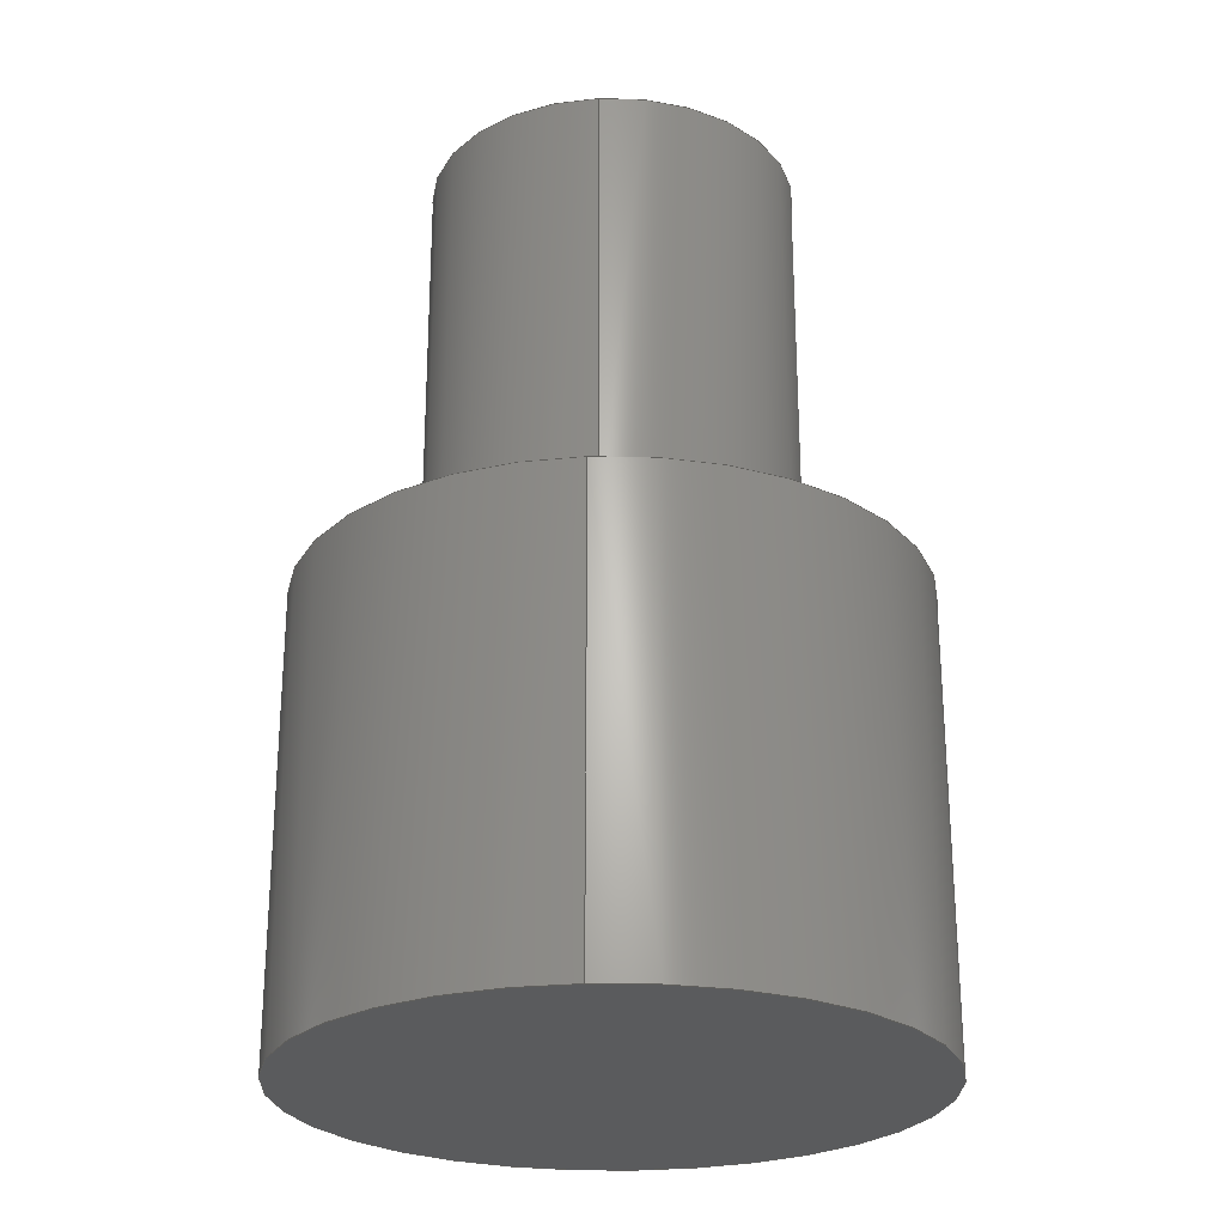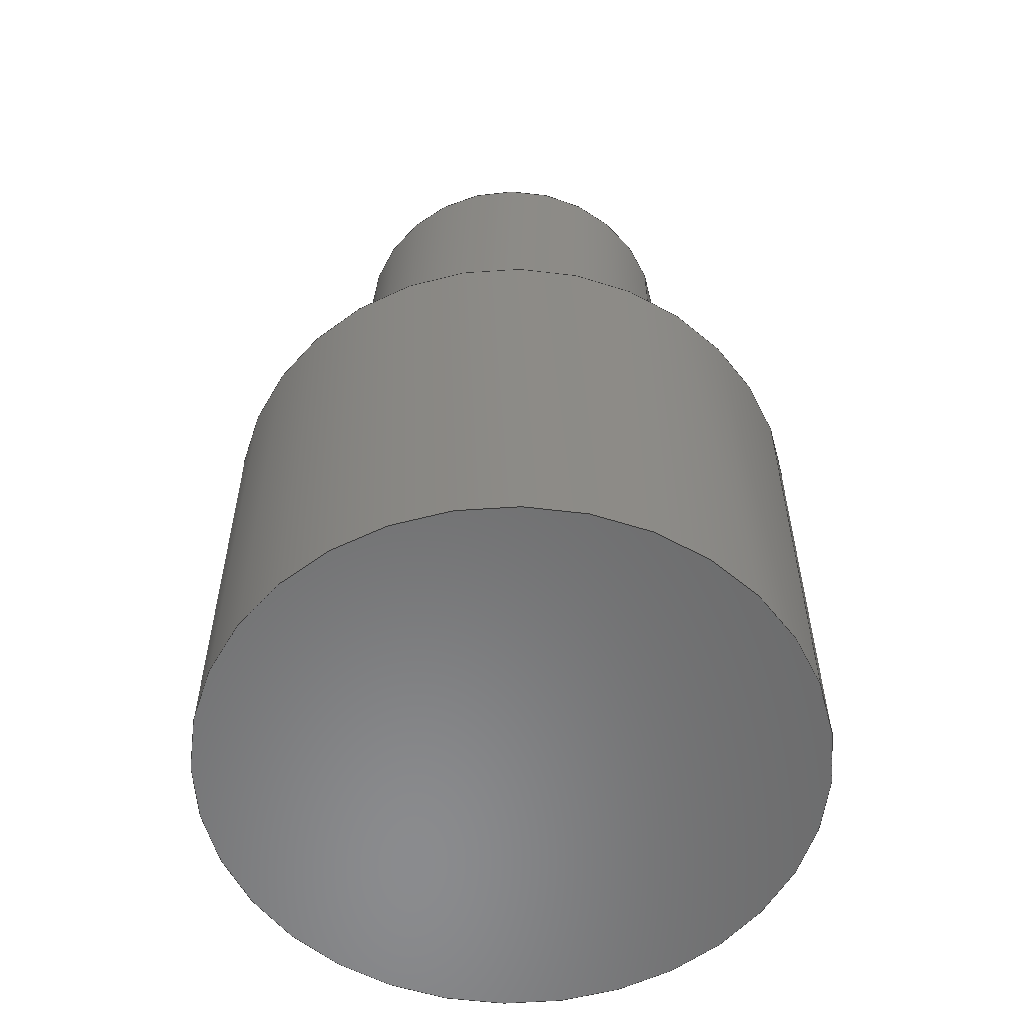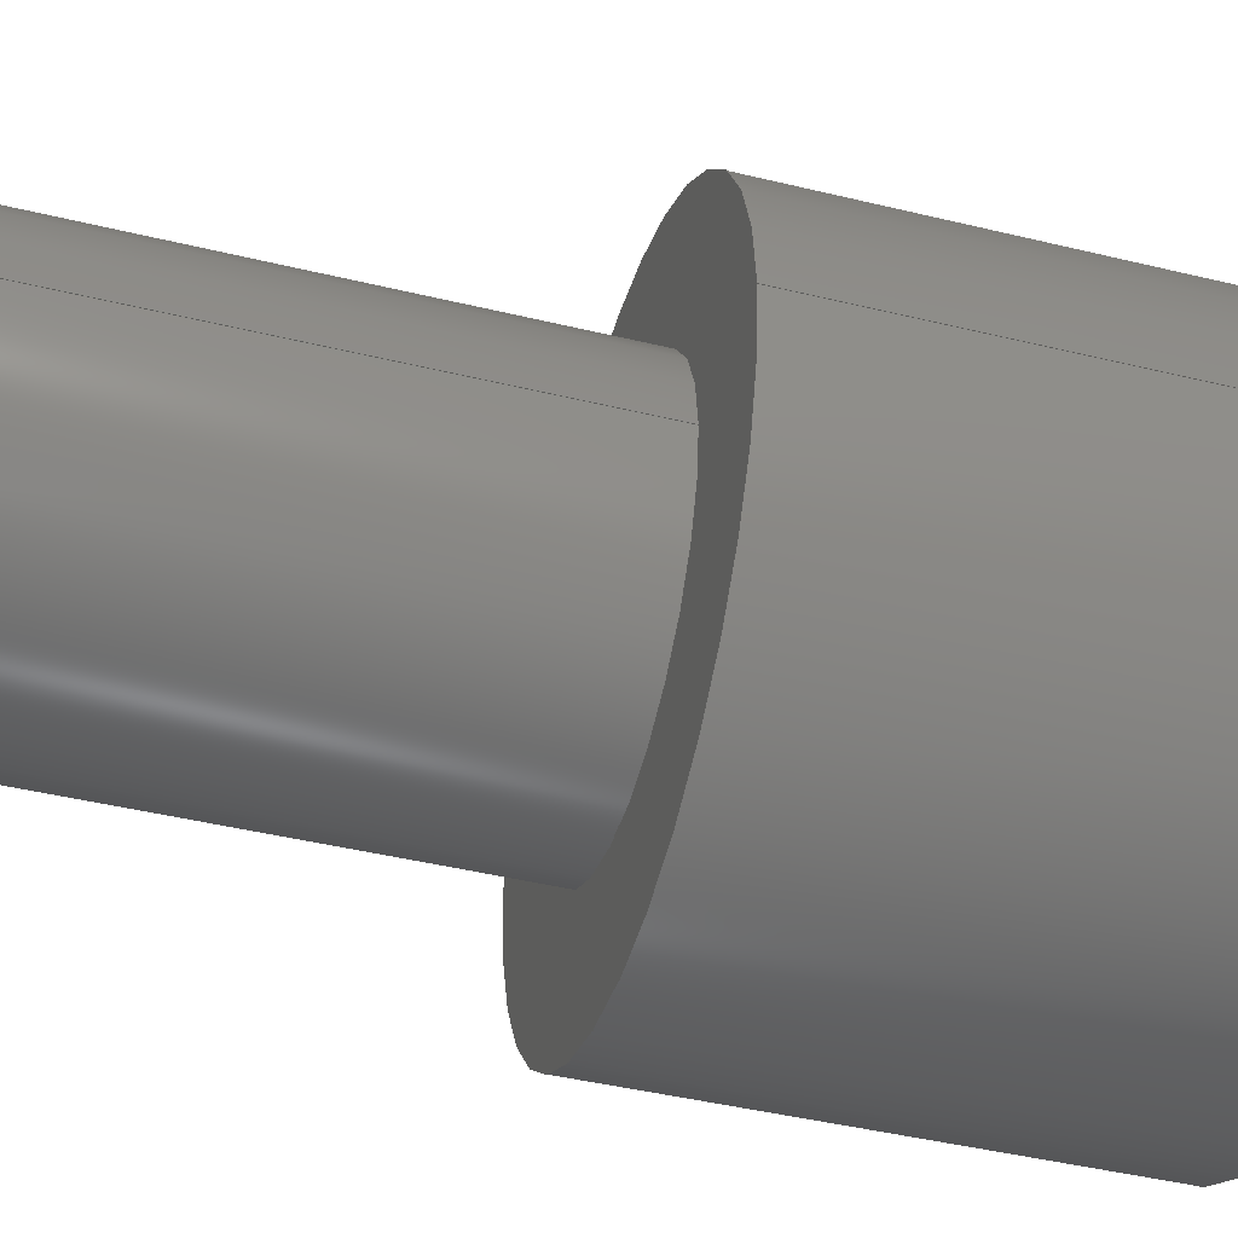
<metadata>
{"format":"step","ext":"stp","renderer":"f3d","projection":"perspective","resolution":1024,"background":"white","views":[{"elev":-25.4,"azim":-86.0,"up":"+Z"},{"elev":-56.8,"azim":20.9,"up":"+Z"},{"elev":-44.0,"azim":74.1,"up":"+Y"}]}
</metadata>
<code>
ISO-10303-21;
DATA;
#1=CARTESIAN_POINT('POINT1',(4,0,20));
#2=VERTEX_POINT('VERTEX1',#1);
#3=CARTESIAN_POINT('POINT2',(-4,4.898e-16,20));
#4=VERTEX_POINT('VERTEX2',#3);
#5=CARTESIAN_POINT('POS1',(0,0,20));
#6=DIRECTION('DIR1',(0,0,-1));
#7=DIRECTION('DIR2',(1,0,0));
#8=AXIS2_PLACEMENT_3D('AXIS1',#5,#6,#7);
#9=CIRCLE('ELLIPSE1',#8,4);
#10=EDGE_CURVE('EDGE1',#2,#4,#9,.T.);
#11=ORIENTED_EDGE('COEDGE1',*,*,#10,.F.);
#12=EDGE_CURVE('EDGE2',#4,#2,#9,.T.);
#13=ORIENTED_EDGE('COEDGE2',*,*,#12,.F.);
#14=EDGE_LOOP('NONE',(#11,#13));
#15=FACE_BOUND('LOOP1',#14,.T.);
#16=CARTESIAN_POINT('POS2',(0,0,20));
#17=DIRECTION('DIR3',(0,0,-1));
#18=DIRECTION('DIR4',(1,0,0));
#19=AXIS2_PLACEMENT_3D('AXIS2',#16,#17,#18);
#20=PLANE('PLANE1',#19);
#21=ADVANCED_FACE('FACE1',(#15),#20,.F.);
#22=CARTESIAN_POINT('POINT3',(4,0,30));
#23=VERTEX_POINT('VERTEX3',#22);
#24=CARTESIAN_POINT('POS3',(4,-4.898e-16,25));
#25=DIRECTION('DIR5',(0,0,-1));
#26=VECTOR('VEC1',#25,1);
#27=LINE('STRAIGHT1',#24,#26);
#28=EDGE_CURVE('EDGE3',#23,#2,#27,.T.);
#29=ORIENTED_EDGE('COEDGE3',*,*,#28,.F.);
#30=CARTESIAN_POINT('POINT4',(-4,4.898e-16,30))
   ;
#31=VERTEX_POINT('VERTEX4',#30);
#32=CARTESIAN_POINT('POS4',(0,0,30));
#33=DIRECTION('DIR6',(0,0,-1));
#34=DIRECTION('DIR7',(1,0,0));
#35=AXIS2_PLACEMENT_3D('AXIS3',#32,#33,#34);
#36=CIRCLE('ELLIPSE2',#35,4);
#37=EDGE_CURVE('EDGE4',#31,#23,#36,.T.);
#38=ORIENTED_EDGE('COEDGE4',*,*,#37,.F.);
#39=CARTESIAN_POINT('POS5',(-4,4.898e-16,25));
#40=DIRECTION('DIR8',(0,0,1));
#41=VECTOR('VEC2',#40,1);
#42=LINE('STRAIGHT2',#39,#41);
#43=EDGE_CURVE('EDGE5',#4,#31,#42,.T.);
#44=ORIENTED_EDGE('COEDGE5',*,*,#43,.F.);
#45=ORIENTED_EDGE('COEDGE6',*,*,#12,.T.);
#46=EDGE_LOOP('NONE',(#29,#38,#44,#45));
#47=FACE_BOUND('LOOP1',#46,.T.);
#48=CARTESIAN_POINT('POS6',(0,0,25));
#49=DIRECTION('DIR9',(0,0,1));
#50=DIRECTION('DIR10',(1,0,0));
#51=AXIS2_PLACEMENT_3D('AXIS4',#48,#49,#50);
#52=CYLINDRICAL_SURFACE('CONE_SURF1',#51,4);
#53=ADVANCED_FACE('FACE2',(#47),#52,.F.);
#54=ORIENTED_EDGE('COEDGE7',*,*,#28,.T.);
#55=ORIENTED_EDGE('COEDGE8',*,*,#10,.T.);
#56=ORIENTED_EDGE('COEDGE9',*,*,#43,.T.);
#57=EDGE_CURVE('EDGE6',#23,#31,#36,.T.);
#58=ORIENTED_EDGE('COEDGE10',*,*,#57,.F.);
#59=EDGE_LOOP('NONE',(#54,#55,#56,#58));
#60=FACE_BOUND('LOOP1',#59,.T.);
#61=ADVANCED_FACE('FACE3',(#60),#52,.F.);
#62=ORIENTED_EDGE('COEDGE11',*,*,#57,.T.);
#63=ORIENTED_EDGE('COEDGE12',*,*,#37,.T.);
#64=EDGE_LOOP('NONE',(#62,#63));
#65=FACE_BOUND('LOOP1',#64,.T.);
#66=CARTESIAN_POINT('POINT5',(6,0,30));
#67=VERTEX_POINT('VERTEX5',#66);
#68=CARTESIAN_POINT('POINT6',(-6,7.348e-16,30))
   ;
#69=VERTEX_POINT('VERTEX6',#68);
#70=CARTESIAN_POINT('POS7',(0,0,30));
#71=DIRECTION('DIR11',(0,0,1));
#72=DIRECTION('DIR12',(1,0,0));
#73=AXIS2_PLACEMENT_3D('AXIS5',#70,#71,#72);
#74=CIRCLE('ELLIPSE3',#73,6);
#75=EDGE_CURVE('EDGE7',#67,#69,#74,.T.);
#76=ORIENTED_EDGE('COEDGE13',*,*,#75,.T.);
#77=EDGE_CURVE('EDGE8',#69,#67,#74,.T.);
#78=ORIENTED_EDGE('COEDGE14',*,*,#77,.T.);
#79=EDGE_LOOP('NONE',(#76,#78));
#80=FACE_BOUND('LOOP1',#79,.T.);
#81=CARTESIAN_POINT('POS8',(0,0,30));
#82=DIRECTION('DIR13',(0,0,1));
#83=DIRECTION('DIR14',(1,0,0));
#84=AXIS2_PLACEMENT_3D('AXIS6',#81,#82,#83);
#85=PLANE('PLANE2',#84);
#86=ADVANCED_FACE('FACE4',(#65,#80),#85,.T.);
#87=CARTESIAN_POINT('POINT7',(6,0,15));
#88=VERTEX_POINT('VERTEX7',#87);
#89=CARTESIAN_POINT('POS9',(6,-7.348e-16,22.5));
#90=DIRECTION('DIR15',(0,0,1));
#91=VECTOR('VEC3',#90,1);
#92=LINE('STRAIGHT3',#89,#91);
#93=EDGE_CURVE('EDGE9',#88,#67,#92,.T.);
#94=ORIENTED_EDGE('COEDGE15',*,*,#93,.F.);
#95=CARTESIAN_POINT('POINT8',(-6,7.348e-16,15))
   ;
#96=VERTEX_POINT('VERTEX8',#95);
#97=CARTESIAN_POINT('POS10',(0,0,15));
#98=DIRECTION('DIR16',(0,0,-1));
#99=DIRECTION('DIR17',(1,0,0));
#100=AXIS2_PLACEMENT_3D('AXIS7',#97,#98,#99);
#101=CIRCLE('ELLIPSE4',#100,6);
#102=EDGE_CURVE('EDGE10',#96,#88,#101,.T.);
#103=ORIENTED_EDGE('COEDGE16',*,*,#102,.F.);
#104=CARTESIAN_POINT('POS11',(-6,7.348e-16,22.5)
   );
#105=DIRECTION('DIR18',(0,0,-1));
#106=VECTOR('VEC4',#105,1);
#107=LINE('STRAIGHT4',#104,#106);
#108=EDGE_CURVE('EDGE11',#69,#96,#107,.T.);
#109=ORIENTED_EDGE('COEDGE17',*,*,#108,.F.);
#110=ORIENTED_EDGE('COEDGE18',*,*,#75,.F.);
#111=EDGE_LOOP('NONE',(#94,#103,#109,#110));
#112=FACE_BOUND('LOOP1',#111,.T.);
#113=CARTESIAN_POINT('POS12',(0,0,22.5));
#114=DIRECTION('DIR19',(0,0,1));
#115=DIRECTION('DIR20',(1,0,0));
#116=AXIS2_PLACEMENT_3D('AXIS8',#113,#114,#115);
#117=CYLINDRICAL_SURFACE('CONE_SURF2',#116,6);
#118=ADVANCED_FACE('FACE5',(#112),#117,.T.);
#119=ORIENTED_EDGE('COEDGE19',*,*,#93,.T.);
#120=ORIENTED_EDGE('COEDGE20',*,*,#77,.F.);
#121=ORIENTED_EDGE('COEDGE21',*,*,#108,.T.);
#122=EDGE_CURVE('EDGE12',#88,#96,#101,.T.);
#123=ORIENTED_EDGE('COEDGE22',*,*,#122,.F.);
#124=EDGE_LOOP('NONE',(#119,#120,#121,#123));
#125=FACE_BOUND('LOOP1',#124,.T.);
#126=ADVANCED_FACE('FACE6',(#125),#117,.T.);
#127=ORIENTED_EDGE('COEDGE23',*,*,#122,.T.);
#128=ORIENTED_EDGE('COEDGE24',*,*,#102,.T.);
#129=EDGE_LOOP('NONE',(#127,#128));
#130=FACE_BOUND('LOOP1',#129,.T.);
#131=CARTESIAN_POINT('POINT9',(10,0,15));
#132=VERTEX_POINT('VERTEX9',#131);
#133=CARTESIAN_POINT('POINT10',(-10,1.225e-15,15
   ));
#134=VERTEX_POINT('VERTEX10',#133);
#135=CARTESIAN_POINT('POS13',(0,0,15));
#136=DIRECTION('DIR21',(0,0,1));
#137=DIRECTION('DIR22',(1,0,0));
#138=AXIS2_PLACEMENT_3D('AXIS9',#135,#136,#137);
#139=CIRCLE('ELLIPSE5',#138,10);
#140=EDGE_CURVE('EDGE13',#132,#134,#139,.T.);
#141=ORIENTED_EDGE('COEDGE25',*,*,#140,.T.);
#142=EDGE_CURVE('EDGE14',#134,#132,#139,.T.);
#143=ORIENTED_EDGE('COEDGE26',*,*,#142,.T.);
#144=EDGE_LOOP('NONE',(#141,#143));
#145=FACE_BOUND('LOOP1',#144,.T.);
#146=CARTESIAN_POINT('POS14',(0,0,15));
#147=DIRECTION('DIR23',(0,0,1));
#148=DIRECTION('DIR24',(1,0,0));
#149=AXIS2_PLACEMENT_3D('AXIS10',#146,#147,#148);
#150=PLANE('PLANE3',#149);
#151=ADVANCED_FACE('FACE7',(#130,#145),#150,.T.);
#152=CARTESIAN_POINT('POINT11',(10,0,0));
#153=VERTEX_POINT('VERTEX11',#152);
#154=CARTESIAN_POINT('POINT12',(-10,1.225e-15,0
   ));
#155=VERTEX_POINT('VERTEX12',#154);
#156=CARTESIAN_POINT('POS15',(0,0,0));
#157=DIRECTION('DIR25',(0,0,-1));
#158=DIRECTION('DIR26',(1,0,0));
#159=AXIS2_PLACEMENT_3D('AXIS11',#156,#157,#158);
#160=CIRCLE('ELLIPSE6',#159,10);
#161=EDGE_CURVE('EDGE15',#153,#155,#160,.T.);
#162=ORIENTED_EDGE('COEDGE27',*,*,#161,.T.);
#163=EDGE_CURVE('EDGE16',#155,#153,#160,.T.);
#164=ORIENTED_EDGE('COEDGE28',*,*,#163,.T.);
#165=EDGE_LOOP('NONE',(#162,#164));
#166=FACE_BOUND('LOOP1',#165,.T.);
#167=CARTESIAN_POINT('POS16',(0,0,0));
#168=DIRECTION('DIR27',(0,0,-1));
#169=DIRECTION('DIR28',(1,0,0));
#170=AXIS2_PLACEMENT_3D('AXIS12',#167,#168,#169);
#171=PLANE('PLANE4',#170);
#172=ADVANCED_FACE('FACE8',(#166),#171,.T.);
#173=CARTESIAN_POINT('POS17',(10,-1.225e-15,7.5))
   ;
#174=DIRECTION('DIR29',(0,0,1));
#175=VECTOR('VEC5',#174,1);
#176=LINE('STRAIGHT5',#173,#175);
#177=EDGE_CURVE('EDGE17',#153,#132,#176,.T.);
#178=ORIENTED_EDGE('COEDGE29',*,*,#177,.T.);
#179=ORIENTED_EDGE('COEDGE30',*,*,#142,.F.);
#180=CARTESIAN_POINT('POS18',(-10,1.225e-15,7.5))
   ;
#181=DIRECTION('DIR30',(0,0,-1));
#182=VECTOR('VEC6',#181,1);
#183=LINE('STRAIGHT6',#180,#182);
#184=EDGE_CURVE('EDGE18',#134,#155,#183,.T.);
#185=ORIENTED_EDGE('COEDGE31',*,*,#184,.T.);
#186=ORIENTED_EDGE('COEDGE32',*,*,#161,.F.);
#187=EDGE_LOOP('NONE',(#178,#179,#185,#186));
#188=FACE_BOUND('LOOP1',#187,.T.);
#189=CARTESIAN_POINT('POS19',(0,0,7.5));
#190=DIRECTION('DIR31',(0,0,1));
#191=DIRECTION('DIR32',(1,0,0));
#192=AXIS2_PLACEMENT_3D('AXIS13',#189,#190,#191);
#193=CYLINDRICAL_SURFACE('CONE_SURF3',#192,10);
#194=ADVANCED_FACE('FACE9',(#188),#193,.T.);
#195=ORIENTED_EDGE('COEDGE33',*,*,#177,.F.);
#196=ORIENTED_EDGE('COEDGE34',*,*,#163,.F.);
#197=ORIENTED_EDGE('COEDGE35',*,*,#184,.F.);
#198=ORIENTED_EDGE('COEDGE36',*,*,#140,.F.);
#199=EDGE_LOOP('NONE',(#195,#196,#197,#198));
#200=FACE_BOUND('LOOP1',#199,.T.);
#201=ADVANCED_FACE('FACE10',(#200),#193,.T.);
#202=CLOSED_SHELL('SHELL1',(#21,#53,#61,#86,#118,#126,#151,#172,#194,
   #201));
#203=MANIFOLD_SOLID_BREP('LUMP1',#202);
#204=ADVANCED_BREP_SHAPE_REPRESENTATION('BODY0',(#203),#205);
#205=(GEOMETRIC_REPRESENTATION_CONTEXT(3) 
   GLOBAL_UNCERTAINTY_ASSIGNED_CONTEXT((#206)) 
   GLOBAL_UNIT_ASSIGNED_CONTEXT((#207,#208,#209)) REPRESENTATION_CONTEXT
   ('',''));
#206=UNCERTAINTY_MEASURE_WITH_UNIT(LENGTH_MEASURE(1e-06),#207,'','');
#207=(LENGTH_UNIT() NAMED_UNIT(*) SI_UNIT(.MILLI.,.METRE.));
#208=(NAMED_UNIT(*) PLANE_ANGLE_UNIT() SI_UNIT($,.RADIAN.));
#209=(NAMED_UNIT(*) SI_UNIT($,.STERADIAN.) SOLID_ANGLE_UNIT());
#210=APPLICATION_CONTEXT(
   'CONFIGURATION CONTROLLED 3D DESIGNS OF MECHANICAL PARTS AND 
ASSEMBLIES');
#211=APPLICATION_PROTOCOL_DEFINITION('INTERNATIONAL STANDARD',
   'config_control_design',1994,#210);
#212=MECHANICAL_CONTEXT('MECHANICAL_CONTEXT_NAME',#210,'mechanical');
#213=PRODUCT('PRODUCT_ID_1','PRODUCT_NAME_1','PRODUCT_DESCRIPTION',(#212
   ));
#214=PRODUCT_RELATED_PRODUCT_CATEGORY('detail',
   'PRODUCT_RELATED_PRODUCT_CATEGORY_DESCRIPTION',(#213));
#215=PERSON_AND_ORGANIZATION_ROLE('design_owner');
#216=CC_DESIGN_PERSON_AND_ORGANIZATION_ASSIGNMENT(#219,#215,(#213));
#217=PERSON('ID_1','PERSON_LAST_NAME','PERSON_FIRST_NAME',$,$,$);
#218=ORGANIZATION('ORGANIZATION_ID','ORGANIZATION_NAME',
   'ORGANIZATION_DESCRIPTION');
#219=PERSON_AND_ORGANIZATION(#217,#218);
#220=PRODUCT_DEFINITION_FORMATION_WITH_SPECIFIED_SOURCE(
   'PRODUCT_DEFINITION_FORMATION_ID',
   'PRODUCT_DEFINITION_FORMATION_DESCRIPTION',#213,.NOT_KNOWN.);
#221=PERSON_AND_ORGANIZATION_ROLE('creator');
#222=CC_DESIGN_PERSON_AND_ORGANIZATION_ASSIGNMENT(#225,#221,(#220));
#223=PERSON('ID_2','PERSON_LAST_NAME','PERSON_FIRST_NAME',$,$,$);
#224=ORGANIZATION('ORGANIZATION_ID','ORGANIZATION_NAME',
   'ORGANIZATION_DESCRIPTION');
#225=PERSON_AND_ORGANIZATION(#223,#224);
#226=PERSON_AND_ORGANIZATION_ROLE('part_supplier');
#227=CC_DESIGN_PERSON_AND_ORGANIZATION_ASSIGNMENT(#230,#226,(#220));
#228=PERSON('ID_3','PERSON_LAST_NAME','PERSON_FIRST_NAME',$,$,$);
#229=ORGANIZATION('ORGANIZATION_ID','ORGANIZATION_NAME',
   'ORGANIZATION_DESCRIPTION');
#230=PERSON_AND_ORGANIZATION(#228,#229);
#231=APPROVAL_STATUS('approved');
#232=APPROVAL(#231,'APPROVAL_LEVEL');
#233=CC_DESIGN_APPROVAL(#232,(#220));
#234=APPROVAL_ROLE('APPROVAL_ROLE');
#235=APPROVAL_PERSON_ORGANIZATION(#238,#232,#234);
#236=PERSON('ID_4','PERSON_LAST_NAME','PERSON_FIRST_NAME',$,$,$);
#237=ORGANIZATION('ORGANIZATION_ID','ORGANIZATION_NAME',
   'ORGANIZATION_DESCRIPTION');
#238=PERSON_AND_ORGANIZATION(#236,#237);
#239=APPROVAL_DATE_TIME(#243,#232);
#240=CALENDAR_DATE(1997,1,1);
#241=COORDINATED_UNIVERSAL_TIME_OFFSET(0,0,.AHEAD.);
#242=LOCAL_TIME(0,0,0,#241);
#243=DATE_AND_TIME(#240,#242);
#244=SECURITY_CLASSIFICATION_LEVEL('classified');
#245=SECURITY_CLASSIFICATION('SECURITY_CLASSIFICATION_NAME',
   'SECURITY_CLASSIFICATION_PURPOSE',#244);
#246=CC_DESIGN_SECURITY_CLASSIFICATION(#245,(#220));
#247=APPROVAL_STATUS('approved');
#248=APPROVAL(#247,'APPROVAL_LEVEL');
#249=CC_DESIGN_APPROVAL(#248,(#245));
#250=APPROVAL_ROLE('APPROVAL_ROLE');
#251=APPROVAL_PERSON_ORGANIZATION(#254,#248,#250);
#252=PERSON('ID_5','PERSON_LAST_NAME','PERSON_FIRST_NAME',$,$,$);
#253=ORGANIZATION('ORGANIZATION_ID','ORGANIZATION_NAME',
   'ORGANIZATION_DESCRIPTION');
#254=PERSON_AND_ORGANIZATION(#252,#253);
#255=APPROVAL_DATE_TIME(#259,#248);
#256=CALENDAR_DATE(1997,1,1);
#257=COORDINATED_UNIVERSAL_TIME_OFFSET(0,0,.AHEAD.);
#258=LOCAL_TIME(0,0,0,#257);
#259=DATE_AND_TIME(#256,#258);
#260=PERSON_AND_ORGANIZATION_ROLE('classification_officer');
#261=CC_DESIGN_PERSON_AND_ORGANIZATION_ASSIGNMENT(#264,#260,(#245));
#262=PERSON('ID_6','PERSON_LAST_NAME','PERSON_FIRST_NAME',$,$,$);
#263=ORGANIZATION('ORGANIZATION_ID','ORGANIZATION_NAME',
   'ORGANIZATION_DESCRIPTION');
#264=PERSON_AND_ORGANIZATION(#262,#263);
#265=DATE_TIME_ROLE('classification_date');
#266=CC_DESIGN_DATE_AND_TIME_ASSIGNMENT(#270,#265,(#245));
#267=CALENDAR_DATE(1997,1,1);
#268=COORDINATED_UNIVERSAL_TIME_OFFSET(0,0,.AHEAD.);
#269=LOCAL_TIME(0,0,0,#268);
#270=DATE_AND_TIME(#267,#269);
#271=DESIGN_CONTEXT('DESIGN_CONTEXT_NAME',#210,'design');
#272=PRODUCT_DEFINITION('PRODUCT_DEFINITION_ID',
   'PRODUCT_DEFINITION_DESCRIPTION',#220,#271);
#273=PERSON_AND_ORGANIZATION_ROLE('creator');
#274=CC_DESIGN_PERSON_AND_ORGANIZATION_ASSIGNMENT(#277,#273,(#272));
#275=PERSON('ID_7','PERSON_LAST_NAME','PERSON_FIRST_NAME',$,$,$);
#276=ORGANIZATION('ORGANIZATION_ID','ORGANIZATION_NAME',
   'ORGANIZATION_DESCRIPTION');
#277=PERSON_AND_ORGANIZATION(#275,#276);
#278=DATE_TIME_ROLE('creation_date');
#279=CC_DESIGN_DATE_AND_TIME_ASSIGNMENT(#283,#278,(#272));
#280=CALENDAR_DATE(1997,1,1);
#281=COORDINATED_UNIVERSAL_TIME_OFFSET(0,0,.AHEAD.);
#282=LOCAL_TIME(0,0,0,#281);
#283=DATE_AND_TIME(#280,#282);
#284=APPROVAL_STATUS('approved');
#285=APPROVAL(#284,'APPROVAL_LEVEL');
#286=CC_DESIGN_APPROVAL(#285,(#272));
#287=APPROVAL_ROLE('APPROVAL_ROLE');
#288=APPROVAL_PERSON_ORGANIZATION(#291,#285,#287);
#289=PERSON('ID_8','PERSON_LAST_NAME','PERSON_FIRST_NAME',$,$,$);
#290=ORGANIZATION('ORGANIZATION_ID','ORGANIZATION_NAME',
   'ORGANIZATION_DESCRIPTION');
#291=PERSON_AND_ORGANIZATION(#289,#290);
#292=APPROVAL_DATE_TIME(#296,#285);
#293=CALENDAR_DATE(1997,1,1);
#294=COORDINATED_UNIVERSAL_TIME_OFFSET(0,0,.AHEAD.);
#295=LOCAL_TIME(0,0,0,#294);
#296=DATE_AND_TIME(#293,#295);
#297=PRODUCT_DEFINITION_SHAPE('PRODUCT_DEFINITION_SHAPE_NAME',
   'PRODUCT_DEFINITION_SHAPE_DESCRIPTION',#272);
#298=SHAPE_DEFINITION_REPRESENTATION(#297,#204);
ENDSEC;
END-ISO-10303-21;
                
                  
               
                   
                    
     
                

</code>
